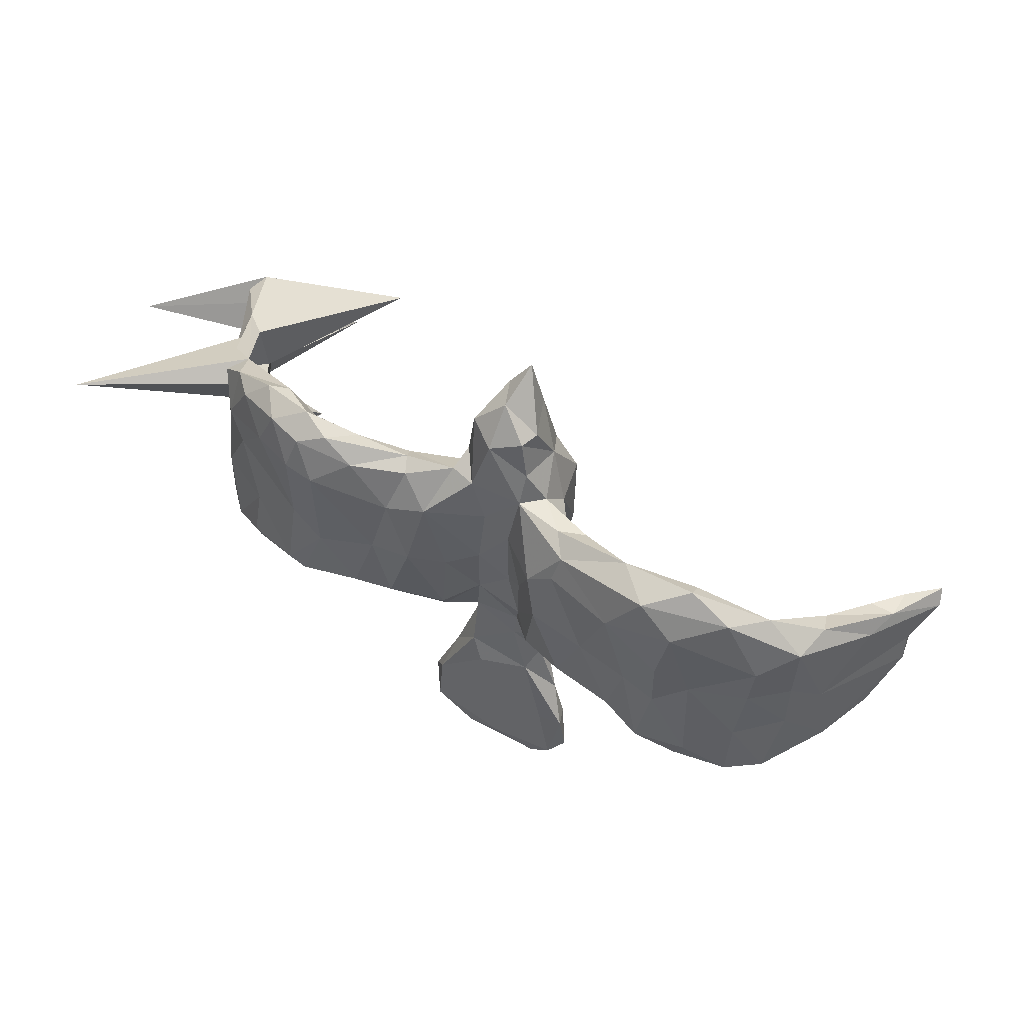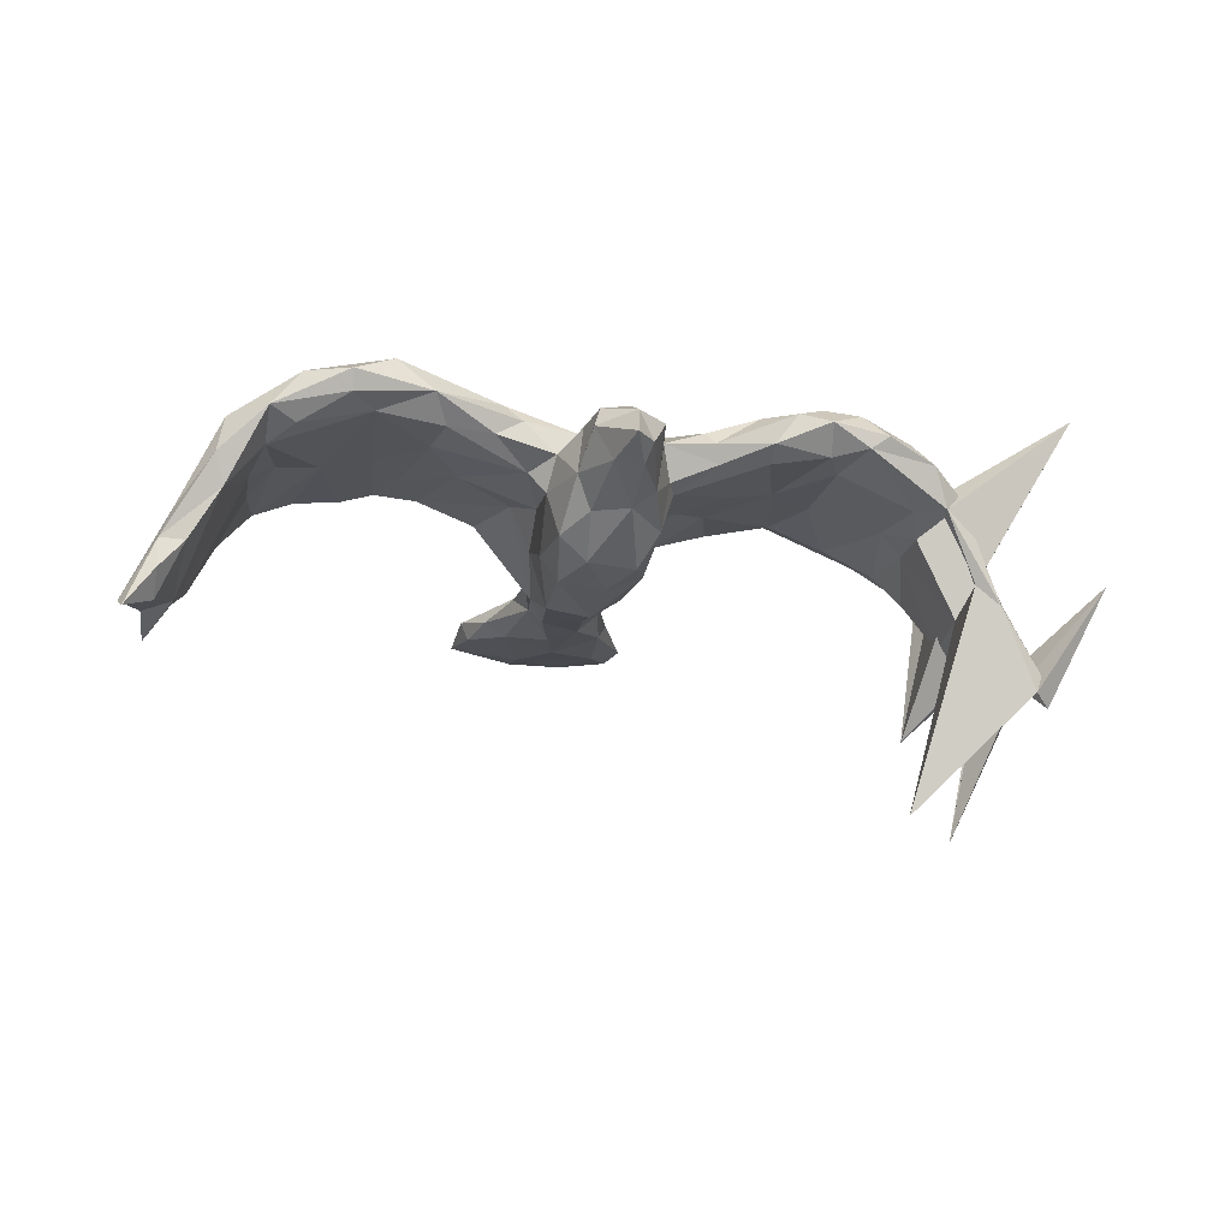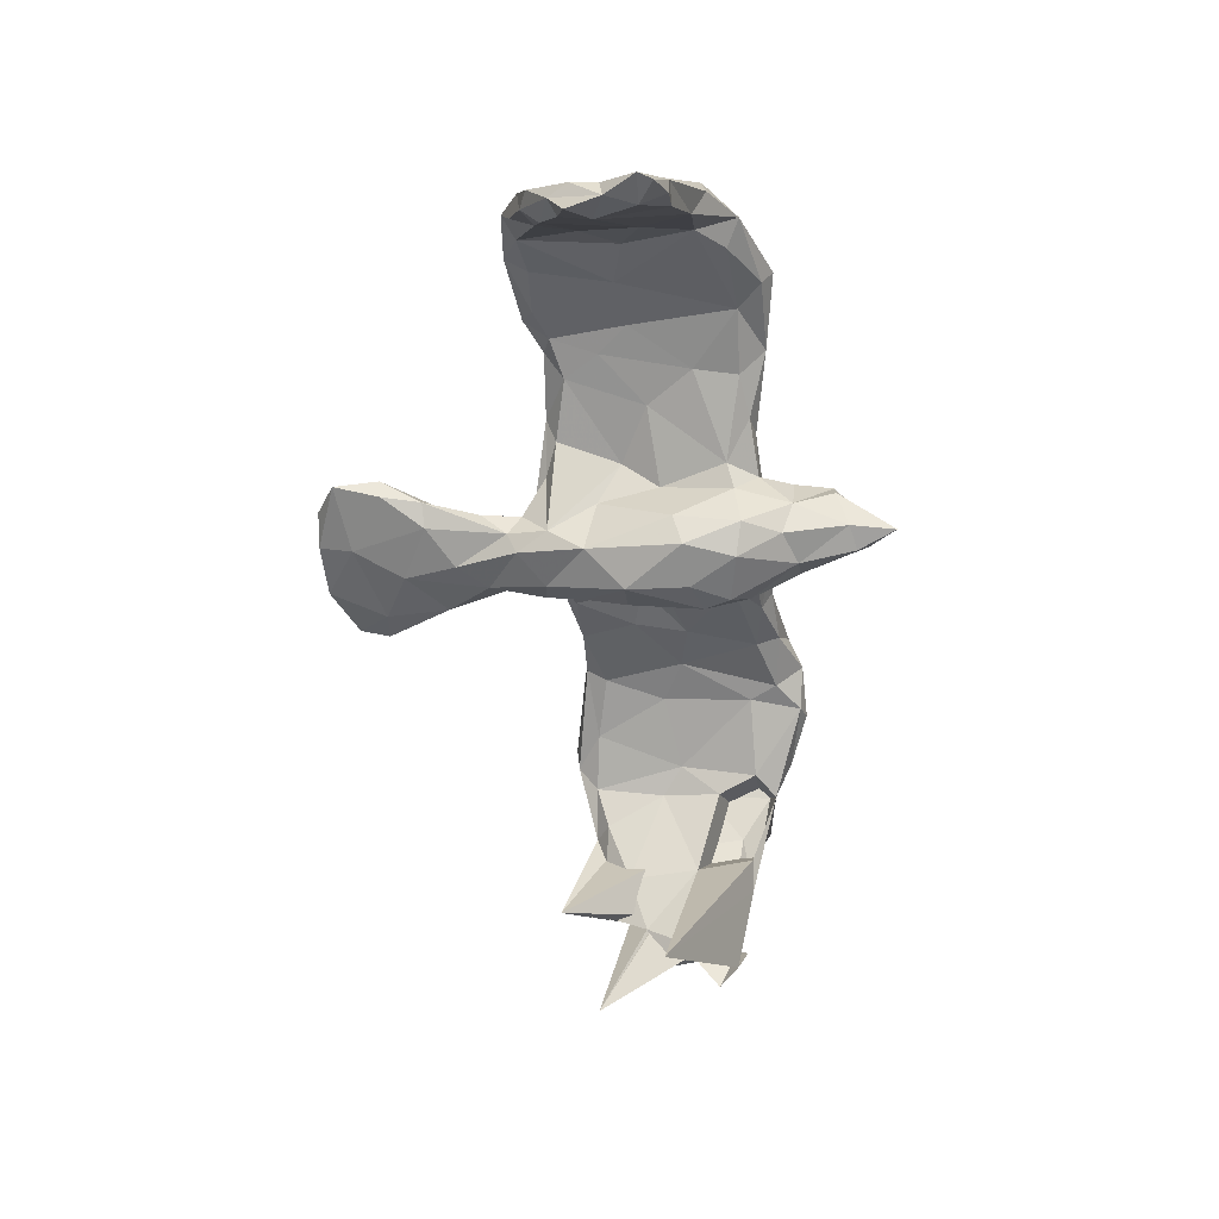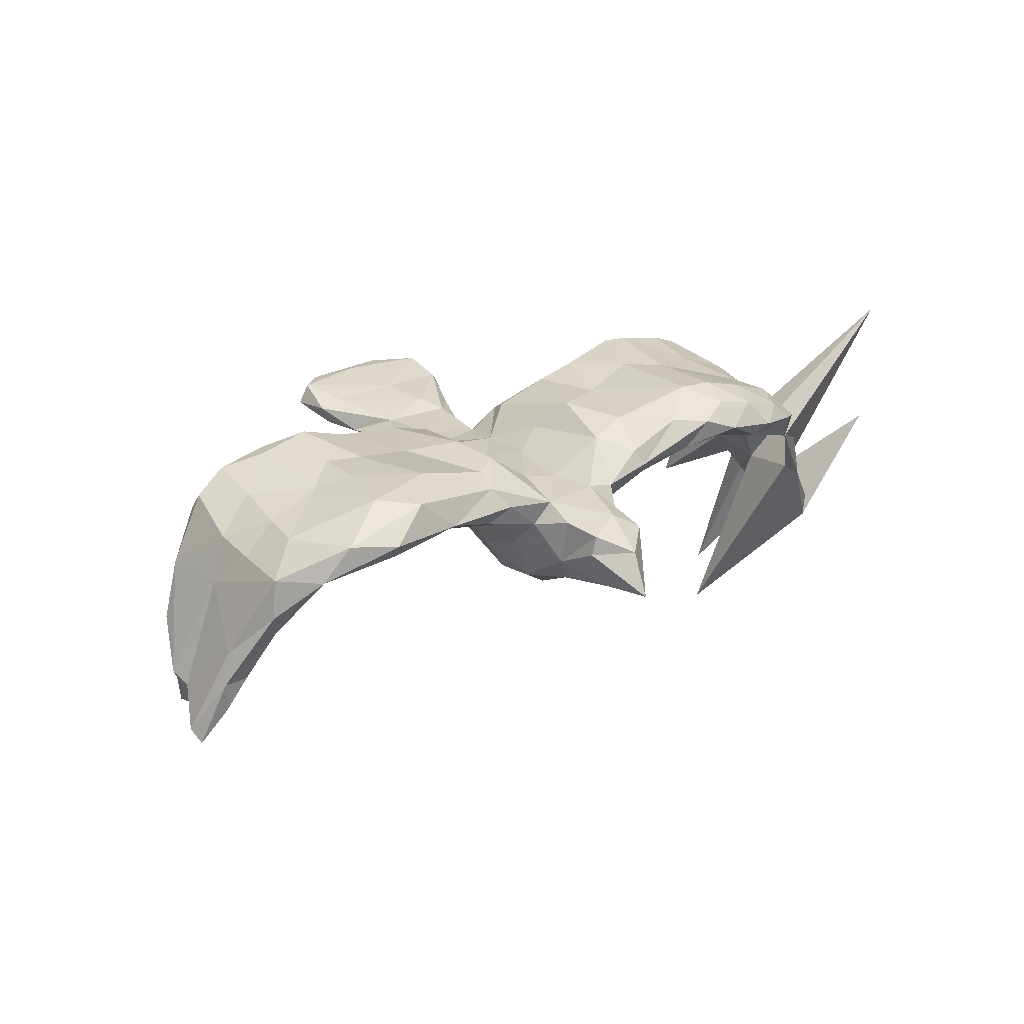
<metadata>
{"format":"obj","ext":"obj","renderer":"f3d","projection":"perspective","resolution":1024,"background":"white","views":[{"elev":50.7,"azim":32.2,"up":"+Y"},{"elev":-27.7,"azim":167.7,"up":"+Z"},{"elev":-59.5,"azim":96.4,"up":"+Z"},{"elev":26.8,"azim":143.0,"up":"+Z"}]}
</metadata>
<code>
v 0.8261 0.07982 -0.2988
v 0.7877 0.01955 -0.2834
v 0.8181 0.1065 -0.32
v 0.7972 -0.03566 -0.2323
v 0.7692 0.1298 -0.1953
v 0.7522 0.1178 -0.1354
v 0.794 0.01484 -0.2411
v 0.7662 0.07644 -0.2894
v 0.7802 -0.04533 -0.3089
v 0.7669 0.127 -0.2518
v 0.7636 -0.1142 -0.1553
v 0.7751 -0.07485 -0.2349
v 0.7277 -0.1293 -0.1495
v 0.6877 0.189 -0.0484
v 0.7355 -0.06202 -0.2221
v 0.7221 0.129 -0.1952
v 0.6855 -0.1558 -0.07304
v 0.7331 -0.002487 -0.2457
v 0.7135 -0.09586 -0.1834
v 0.7075 -0.003626 -0.0432
v 0.6718 -0.02295 0.03544
v 0.7227 -0.1373 -0.05508
v 0.6704 0.06542 0.0262
v 0.6663 -0.1133 -0.0695
v 0.6694 0.1598 -0.1011
v 0.6219 -0.04352 -0.000263
v 0.6765 0.1821 0.02653
v 0.6543 -0.1785 0.03154
v 0.652 -0.1503 0.06877
v 0.6072 0.06 0.08287
v 0.6044 0.1618 -0.0091
v 0.6251 0.06572 -0.02216
v 0.5894 -0.1665 0.1051
v 0.6163 0.1388 0.08063
v 0.6058 0.2427 0.02406
v 0.6058 -0.1575 0.02889
v 0.5786 0.02856 0.02796
v 0.5919 -0.05641 0.09232
v 0.556 0.216 0.009146
v 0.5524 0.2566 0.09024
v 0.5315 -0.1466 0.05823
v 0.4961 0.04013 0.1121
v 0.4229 0.2254 0.04508
v 0.551 -0.1893 0.08063
v 0.5066 -0.133 0.1285
v 0.462 0.2059 0.1425
v 0.4449 -0.1505 0.07447
v 0.4847 -0.1759 0.1204
v 0.4974 0.00616 0.05021
v 0.4035 0.02112 0.06767
v 0.4154 -0.1739 0.1117
v 0.4312 -0.01936 0.1307
v 0.4342 0.08506 0.1378
v 0.4665 0.2734 0.05055
v 0.3936 0.2615 0.135
v 0.3661 0.007531 0.1321
v 0.3853 -0.1268 0.08371
v 0.4705 0.2969 0.08259
v 0.3229 0.2717 0.07074
v 0.3516 -0.03897 0.06778
v 0.4074 -0.1418 0.145
v 0.3301 -0.1149 0.1268
v 0.3459 -0.1421 0.1137
v 0.2961 0.2179 0.03508
v 0.3072 -0.1078 0.0693
v 0.3134 0.1329 0.04336
v 0.2112 0.2299 0.02365
v 0.1832 0.1648 0.1055
v 0.1916 -0.1365 0.04463
v 0.3261 0.1684 0.145
v 0.258 0.007533 0.1152
v 0.1963 0.2179 0.09187
v 0.2497 0.04085 0.04128
v 0.1667 -0.5643 0.000118
v 0.2195 -0.1531 0.0872
v 0.1614 -0.4755 0.01412
v 0.1998 -0.1247 0.103
v 0.1494 0.03392 0.1155
v 0.1468 -0.4746 -0.0221
v 0.1409 -0.01792 0.02602
v 0.09946 -0.6059 0.03083
v 0.1294 -0.163 0.02391
v 0.102 -0.1455 0.06541
v 0.144 0.179 -0.01759
v 0.1043 0.05017 -0.01357
v 0.126 -0.3982 -0.02083
v 0.1114 0.1882 -0.06006
v 0.1631 0.2393 0.05035
v 0.0689 -0.3331 0.01143
v 0.1146 -0.4683 0.02491
v 0.09997 0.07043 -0.12
v 0.06663 0.2431 0.03476
v 0.1318 0.1306 0.1091
v 0.08656 -0.2918 -0.02039
v 0.08857 0.1947 -0.1468
v 0.09559 -0.186 0.01962
v 0.07952 0.01574 0.05603
v 0.09529 -0.06942 -0.03671
v 0.06986 0.08436 -0.1778
v 0.1023 0.2365 -0.008005
v 0.07691 0.294 -0.07685
v 0.07688 -0.2141 -0.02494
v 0.04027 -0.2279 -0.09723
v 0.06513 0.3775 -0.03146
v 0.07409 -0.1655 -0.08407
v 0.06484 -0.243 -0.06463
v 0.03981 -0.2235 0.0114
v 0.0684 0.3023 0.0117
v 0.08381 -0.3975 -0.04712
v 0.06644 -0.1038 0.03751
v 0.03563 -0.5457 -0.01999
v 0.05612 -0.0988 -0.135
v 0.04032 -0.01614 0.03194
v 0.04795 0.268 -0.1341
v 0.1457 -0.5641 0.03739
v 0.03443 0.3934 -0.1049
v -0.01415 -0.4649 0.0295
v 0.05455 0.3764 0.006398
v 0.009844 -0.5857 0.03884
v 0.0492 -0.1637 0.01387
v 0.04881 0.1351 0.04739
v 0.03843 -0.611 0.00098
v -0.01281 -0.03059 -0.1813
v -0.003758 0.357 0.03079
v -0.01719 0.08944 -0.1873
v 0.01138 0.4819 -0.09748
v -0.01601 0.4049 -0.1133
v -0.01962 0.2939 -0.1347
v -0.03987 0.2391 0.03825
v -0.000483 0.4318 -0.02257
v 0.03568 0.1795 -0.1852
v -0.06366 -0.3239 0.008569
v -0.03735 -0.1027 0.02204
v -0.03028 -0.1801 -0.1096
v -0.02528 0.02441 0.0395
v -0.06222 -0.6103 0.03176
v -0.0209 -0.452 -0.0442
v 0.007309 -0.3482 -0.07025
v -0.02783 0.4294 -0.08288
v -0.05156 -0.1882 0.007554
v -0.06645 -0.1092 -0.1115
v -0.0125 0.153 0.03604
v -0.05693 0.1621 -0.1803
v -0.06265 0.2969 -0.09864
v -0.03754 -0.3694 0.02312
v -0.07415 -0.1849 -0.07609
v -0.07972 0.1118 -0.1658
v -0.0616 0.3723 -0.00746
v -0.06986 -0.2406 -0.03191
v -0.04043 -0.2897 -0.07588
v -0.07068 -0.02993 -0.1391
v -0.07742 0.278 -0.011
v -0.1421 -0.4726 0.02148
v -0.09181 0.2005 -0.1226
v -0.06435 -0.6095 0.003726
v -0.09559 -0.1407 0.0728
v -0.1014 0.02227 -0.004423
v -0.1067 0.2107 -0.02515
v -0.08694 0.2497 0.03115
v -0.1137 -0.1553 0.01146
v -0.09817 0.03386 -0.09179
v -0.08659 -0.006949 0.07118
v -0.1011 -0.3772 -0.03937
v -0.1508 -0.562 -0.001604
v -0.1176 -0.385 -0.00883
v -0.1118 -0.5008 -0.02426
v -0.1427 0.03071 0.125
v -0.146 -0.008147 0.04604
v -0.1849 0.2432 0.04851
v -0.1406 -0.5568 0.03672
v -0.1008 -0.1717 0.05452
v -0.1697 -0.5071 -0.001528
v -0.2512 0.06961 0.04482
v -0.1157 0.165 0.09882
v -0.1236 0.169 -0.02332
v -0.1702 0.2267 0.07784
v -0.1615 -0.1399 0.04365
v -0.2296 -0.03221 0.05613
v -0.2004 -0.1303 0.1119
v -0.1939 0.1452 0.1173
v -0.26 -0.1385 0.07888
v -0.1981 0.2204 0.0195
v -0.2945 0.2041 0.04165
v -0.2728 0.2291 0.1202
v -0.234 0.003718 0.1202
v -0.2738 -0.1228 0.134
v -0.3782 -0.1051 0.09495
v -0.3421 0.05079 0.07278
v -0.3339 0.2693 0.115
v -0.2942 0.2494 0.05907
v -0.386 0.2507 0.14
v -0.4015 0.2349 0.05202
v -0.3985 -0.1509 0.1483
v -0.3453 0.1765 0.1599
v -0.4064 0.1847 0.1571
v -0.3498 -0.02652 0.1438
v -0.3911 0.2916 0.09256
v -0.4122 0.02734 0.1438
v -0.3671 -0.1431 0.1205
v -0.4535 0.2656 0.1269
v -0.4334 -0.1344 0.1512
v -0.4624 0.2799 0.0521
v -0.4235 0.008387 0.07549
v -0.429 0.1816 0.05106
v -0.5613 0.02848 0.02988
v -0.5429 -0.1417 0.1238
v -0.4958 0.2917 0.07526
v -0.5294 -0.03748 0.1146
v -0.5488 -0.1848 0.105
v -0.4956 -0.1332 0.07054
v -0.5935 0.2515 0.04923
v -0.4898 0.1911 0.1315
v -0.5743 0.1767 -0.006207
v -0.5752 0.09091 0.09002
v -0.6395 -0.02634 0.06561
v -0.55 0.2469 0.09029
v -0.5692 -0.1825 0.06802
v -0.6038 0.09993 -0.01865
v -0.6118 -0.01352 0.005835
v -0.5999 -0.1486 0.03213
v -0.6066 0.1556 0.07939
v -0.6456 0.07214 0.04099
v -0.6112 -0.1615 0.0921
v -0.6544 0.2015 0.02058
v -0.6247 0.214 -0.01691
v -0.6871 -0.158 -0.02352
v -0.8913 0.1964 0.2178
v -0.6602 -0.1594 0.04572
v -0.7036 0.1387 -0.04469
v -0.7074 -0.1186 -0.02362
v -0.6487 -0.1313 -0.03253
v -0.725 -0.1458 -0.1113
v -0.6908 0.1549 -0.134
v -0.6908 0.04367 -0.1493
v -0.703 -0.09458 -0.1432
v -0.7054 0.02662 -0.05107
v -0.667 -0.227 -0.2801
v -0.7583 0.1136 -0.1525
v -0.7597 -0.1269 -0.2006
v -0.6006 -0.02207 -0.5242
v -0.7618 -0.06713 -0.2347
v -0.7865 -0.1029 -0.1782
v -0.74 0.1503 -0.1705
v -0.813 0.1065 -0.3146
v -0.812 -0.04401 -0.2964
v -0.7635 -0.01756 -0.2684
v -0.9621 0.1254 -0.08996
v -0.8149 0.01683 -0.2617
v -0.7779 -0.03905 -0.1718
v -0.724 -0.1571 -0.5141
v -0.8323 0.09289 -0.2778
v -0.8478 0.06696 -0.3268
f 117 90 145
f 89 145 90
f 153 117 145
f 115 90 117
f 76 89 90
f 132 145 89
f 132 89 107
f 94 107 89
f 140 132 107
f 170 117 153
f 172 170 153
f 119 117 170
f 172 166 164
f 155 164 166
f 170 172 164
f 163 166 172
f 165 172 153
f 86 76 79
f 74 79 76
f 109 86 79
f 89 76 86
f 111 109 79
f 74 111 79
f 137 109 111
f 132 165 153
f 163 172 165
f 115 76 90
f 106 86 109
f 132 153 145
f 149 165 132
f 137 166 163
f 149 163 165
f 94 89 86
f 106 94 86
f 102 94 106
f 140 149 132
f 150 163 149
f 107 94 102
f 96 107 102
f 146 150 149
f 137 163 150
f 105 102 106
f 120 140 107
f 171 149 140
f 133 171 140
f 160 149 171
f 177 160 171
f 146 149 160
f 56 53 70
f 46 70 53
f 71 56 70
f 52 53 56
f 53 42 46
f 34 46 42
f 52 42 53
f 40 46 34
f 30 34 42
f 198 196 194
f 185 194 196
f 195 198 194
f 201 196 198
f 180 194 185
f 186 185 196
f 68 71 70
f 62 56 71
f 61 52 56
f 45 42 52
f 38 42 45
f 61 45 52
f 33 38 45
f 30 42 38
f 201 198 208
f 214 208 198
f 206 201 208
f 193 196 201
f 179 185 186
f 193 186 196
f 61 56 62
f 77 62 71
f 63 61 62
f 209 193 201
f 199 186 193
f 181 186 199
f 209 199 193
f 51 61 63
f 75 63 62
f 48 61 51
f 57 51 63
f 61 48 45
f 33 45 48
f 140 120 133
f 110 133 120
f 96 120 107
f 120 83 110
f 78 110 83
f 96 83 120
f 75 83 96
f 102 82 96
f 75 96 82
f 105 82 102
f 69 82 105
f 75 82 69
f 80 69 105
f 65 75 69
f 24 28 36
f 44 36 28
f 26 24 36
f 17 28 24
f 22 28 17
f 13 17 24
f 13 22 17
f 29 28 22
f 21 29 22
f 33 28 29
f 124 118 130
f 104 130 118
f 148 124 130
f 108 118 124
f 148 129 124
f 92 124 129
f 152 129 148
f 101 118 108
f 92 108 124
f 211 207 202
f 197 202 207
f 225 211 202
f 216 207 211
f 200 207 216
f 221 216 211
f 202 197 192
f 190 192 197
f 204 202 192
f 189 190 197
f 183 192 190
f 182 183 190
f 188 192 183
f 169 190 189
f 200 189 197
f 184 169 189
f 182 190 169
f 159 129 152
f 158 159 152
f 174 129 159
f 144 152 148
f 142 92 129
f 100 108 92
f 100 92 88
f 72 88 92
f 67 100 88
f 59 54 43
f 39 43 54
f 64 59 43
f 58 54 59
f 35 54 58
f 55 58 59
f 59 88 72
f 93 72 92
f 55 59 72
f 67 88 59
f 64 67 59
f 84 67 64
f 212 200 216
f 197 207 200
f 206 209 201
f 223 209 206
f 210 199 217
f 209 217 199
f 220 210 217
f 187 199 210
f 181 199 187
f 203 187 210
f 178 181 187
f 179 186 181
f 171 179 181
f 121 113 97
f 110 97 113
f 93 121 97
f 135 113 121
f 173 168 178
f 177 178 168
f 188 173 178
f 157 168 173
f 49 31 37
f 32 37 31
f 36 49 37
f 43 31 49
f 43 39 31
f 35 31 39
f 66 84 64
f 100 67 84
f 85 73 80
f 65 80 73
f 98 85 80
f 84 73 85
f 142 135 121
f 133 113 135
f 160 168 157
f 175 157 173
f 218 205 219
f 220 219 205
f 234 218 219
f 213 205 218
f 236 215 222
f 214 222 215
f 229 236 222
f 230 215 236
f 23 20 27
f 6 27 20
f 34 23 27
f 21 20 23
f 26 37 32
f 25 32 31
f 66 73 84
f 87 84 85
f 154 157 175
f 183 175 173
f 213 204 205
f 203 205 204
f 202 204 213
f 227 213 218
f 7 6 20
f 14 27 6
f 43 66 64
f 60 73 66
f 91 87 85
f 100 84 87
f 175 158 154
f 144 154 158
f 182 158 175
f 229 222 224
f 221 224 222
f 243 229 224
f 35 14 25
f 5 25 14
f 31 35 25
f 27 14 35
f 54 35 39
f 101 100 87
f 182 159 158
f 169 159 182
f 183 182 175
f 176 159 169
f 177 171 181
f 156 179 171
f 178 177 181
f 133 156 171
f 167 179 156
f 77 83 75
f 62 77 75
f 78 83 77
f 63 75 65
f 80 65 69
f 57 63 65
f 60 57 65
f 47 51 57
f 44 51 47
f 50 47 57
f 44 48 51
f 41 44 47
f 33 48 44
f 36 44 41
f 49 41 47
f 49 36 41
f 33 44 28
f 38 33 29
f 223 217 209
f 200 191 189
f 184 189 191
f 195 191 200
f 50 66 43
f 49 50 43
f 60 66 50
f 40 34 27
f 30 23 34
f 222 214 221
f 212 221 214
f 188 203 204
f 210 205 203
f 192 188 204
f 187 203 188
f 167 162 174
f 135 174 162
f 180 167 174
f 156 162 167
f 142 174 135
f 133 135 162
f 92 142 121
f 78 93 97
f 92 121 93
f 71 93 78
f 110 78 97
f 47 50 49
f 21 23 30
f 208 214 215
f 178 187 188
f 183 173 188
f 65 73 60
f 57 60 50
f 21 30 38
f 223 208 215
f 198 212 214
f 216 221 212
f 70 55 72
f 40 58 55
f 35 58 40
f 46 40 55
f 70 46 55
f 195 200 212
f 194 191 195
f 184 191 194
f 180 184 194
f 176 184 180
f 176 169 184
f 95 101 87
f 108 100 101
f 166 137 111
f 155 166 111
f 138 109 137
f 138 106 109
f 134 150 146
f 226 232 231
f 235 231 232
f 220 226 231
f 237 232 226
f 234 227 218
f 225 213 227
f 233 225 227
f 234 233 227
f 243 225 233
f 225 243 224
f 238 229 243
f 202 213 225
f 211 225 224
f 91 95 87
f 114 101 95
f 158 152 144
f 128 154 144
f 114 116 101
f 104 101 116
f 128 116 114
f 127 116 128
f 144 127 128
f 126 116 127
f 139 127 144
f 148 139 144
f 130 139 148
f 118 101 104
f 126 104 116
f 126 127 139
f 130 104 126
f 139 130 126
f 150 138 137
f 103 138 150
f 103 106 138
f 105 106 103
f 134 103 150
f 112 103 134
f 141 134 146
f 112 105 103
f 98 105 112
f 123 112 134
f 99 112 123
f 141 123 134
f 160 141 146
f 219 231 235
f 239 235 232
f 230 237 226
f 239 232 237
f 13 11 22
f 4 22 11
f 12 11 13
f 19 13 24
f 80 105 98
f 91 98 112
f 174 176 180
f 68 70 72
f 93 68 72
f 198 195 212
f 159 176 174
f 167 180 185
f 179 167 185
f 68 93 71
f 77 71 78
f 27 35 40
f 224 221 211
f 142 129 174
f 133 162 156
f 133 110 113
f 168 160 177
f 226 220 217
f 205 210 220
f 226 217 223
f 228 226 223
f 215 228 223
f 230 226 228
f 215 230 228
f 20 21 22
f 38 29 21
f 19 24 26
f 37 26 36
f 231 219 220
f 91 85 98
f 141 160 157
f 19 26 32
f 206 208 223
f 18 32 25
f 5 14 6
f 161 157 154
f 147 161 154
f 151 157 161
f 235 234 219
f 241 234 235
f 151 141 157
f 4 20 22
f 236 237 230
f 238 236 229
f 131 128 114
f 143 154 128
f 143 128 131
f 95 131 114
f 99 131 95
f 154 143 147
f 125 147 143
f 119 115 117
f 136 119 170
f 81 74 115
f 76 115 74
f 119 81 115
f 122 74 81
f 136 81 119
f 136 122 81
f 111 74 122
f 155 111 122
f 155 122 136
f 164 155 136
f 164 136 170
f 240 243 233
f 99 95 91
f 112 99 91
f 16 25 5
f 10 16 5
f 18 25 16
f 1 5 6
f 249 236 238
f 151 161 147
f 123 151 147
f 15 32 18
f 1 6 7
f 4 7 20
f 248 249 238
f 237 236 249
f 9 15 18
f 19 32 15
f 2 7 4
f 242 237 249
f 123 141 151
f 12 19 15
f 12 4 11
f 244 240 247
f 246 247 240
f 252 244 247
f 243 240 244
f 8 3 1
f 5 1 3
f 2 8 1
f 10 3 8
f 251 244 252
f 248 251 252
f 243 244 251
f 248 252 247
f 245 248 247
f 7 2 1
f 18 8 2
f 246 245 247
f 250 248 245
f 241 245 246
f 241 250 245
f 249 248 250
f 242 250 241
f 234 241 246
f 9 2 12
f 4 12 2
f 15 9 12
f 18 2 9
f 238 243 251
f 16 10 8
f 5 3 10
f 238 251 248
f 234 246 240
f 233 234 240
f 16 8 18
f 13 19 12
f 239 242 241
f 249 250 242
f 235 239 241
f 237 242 239
f 125 131 99
f 125 99 123
f 125 123 147
f 143 131 125

</code>
